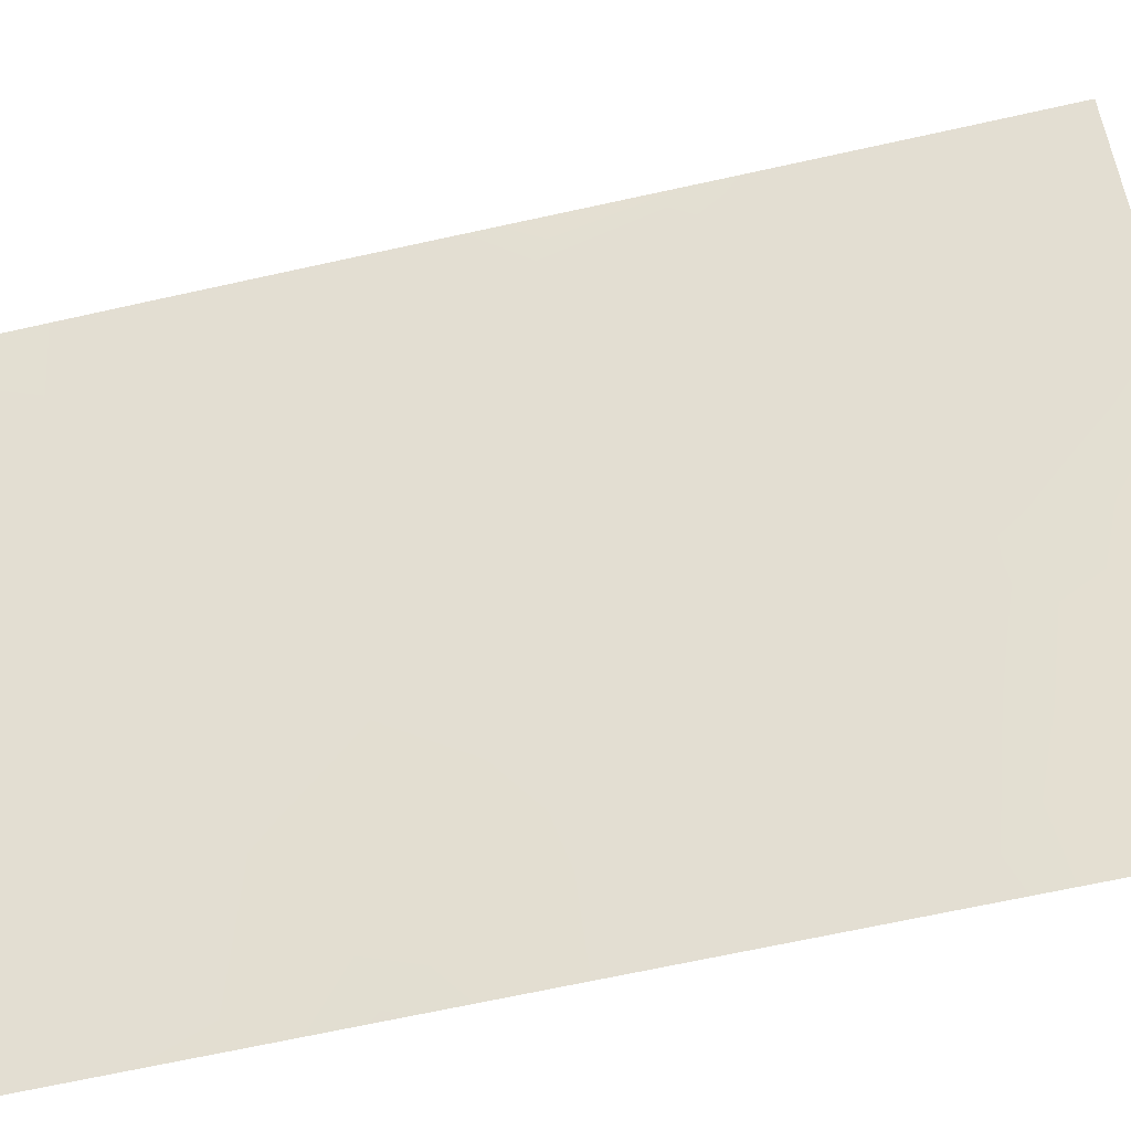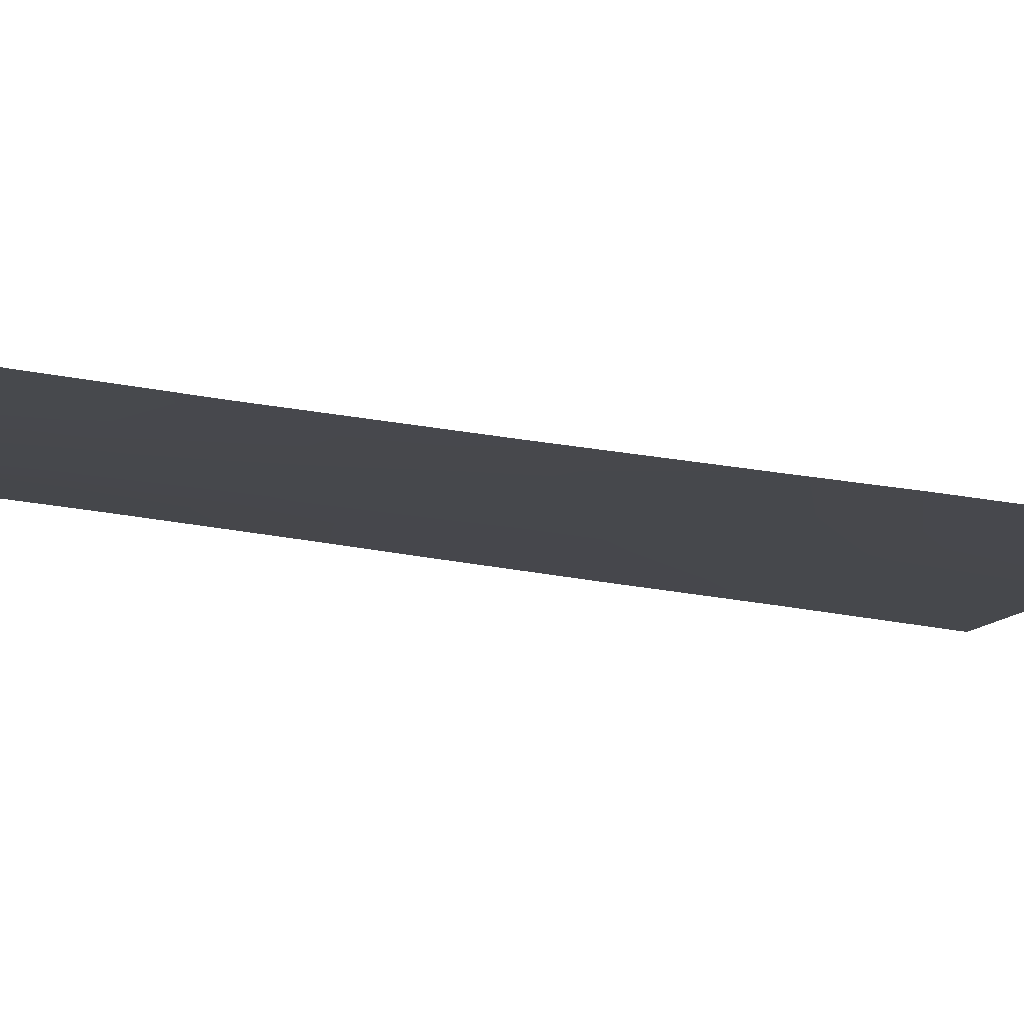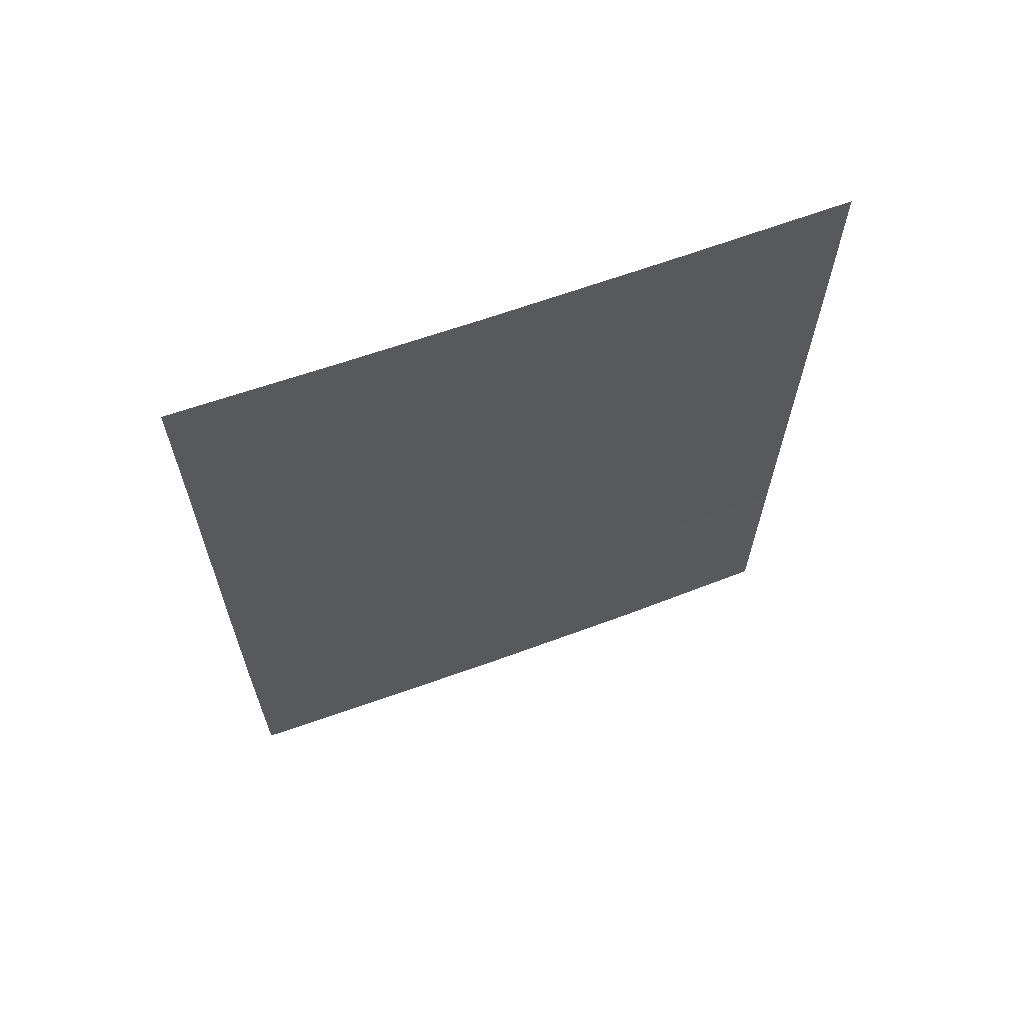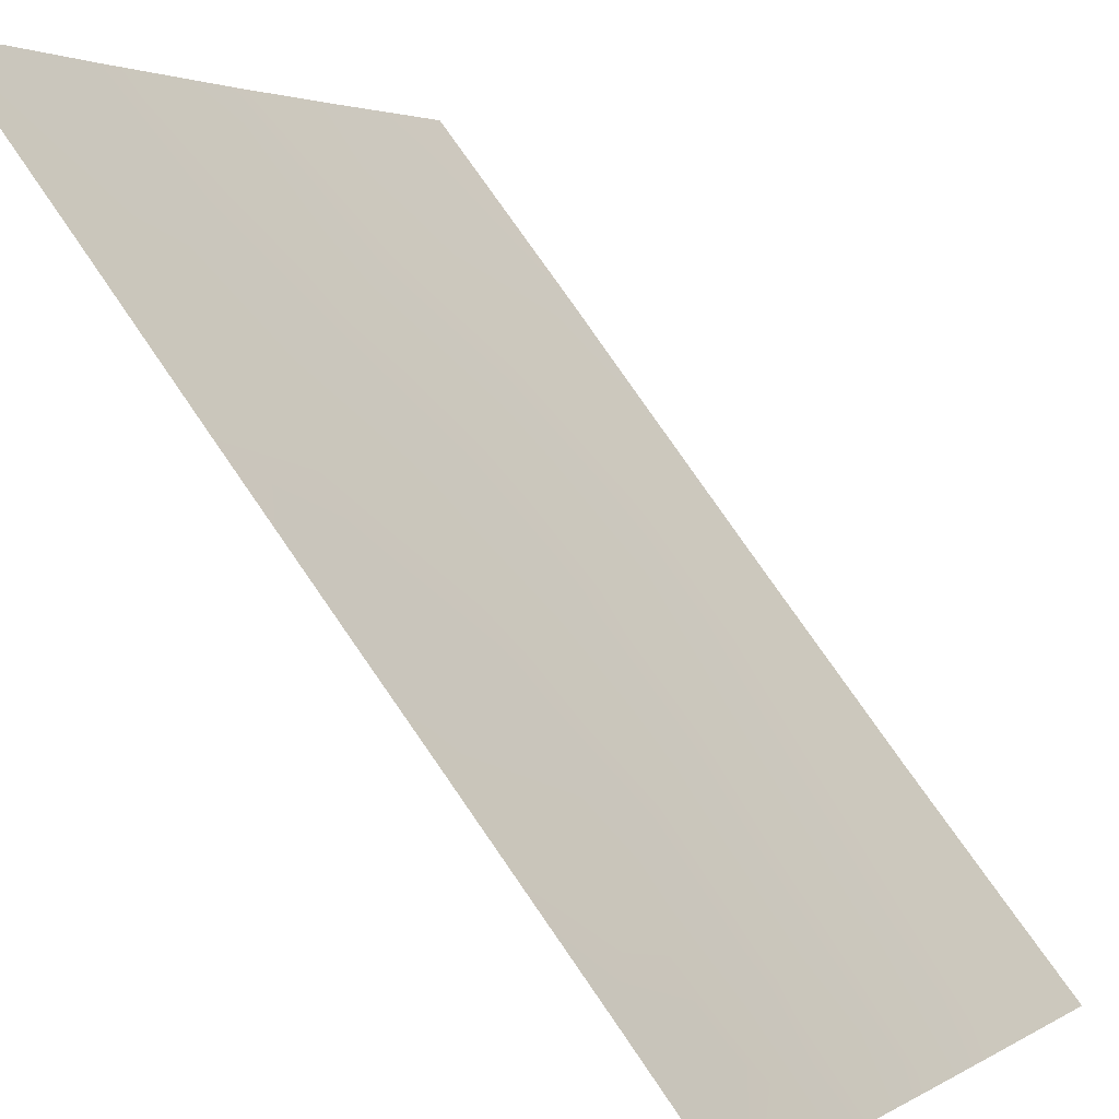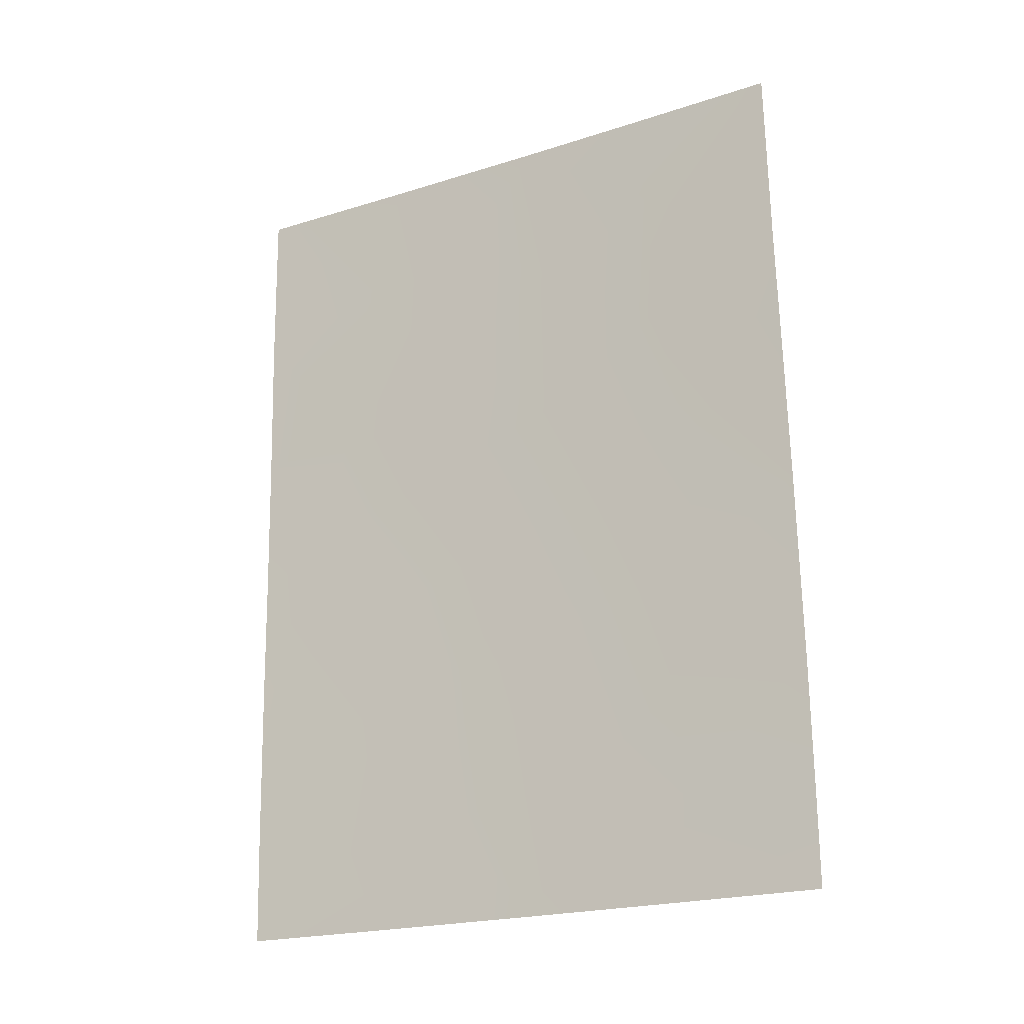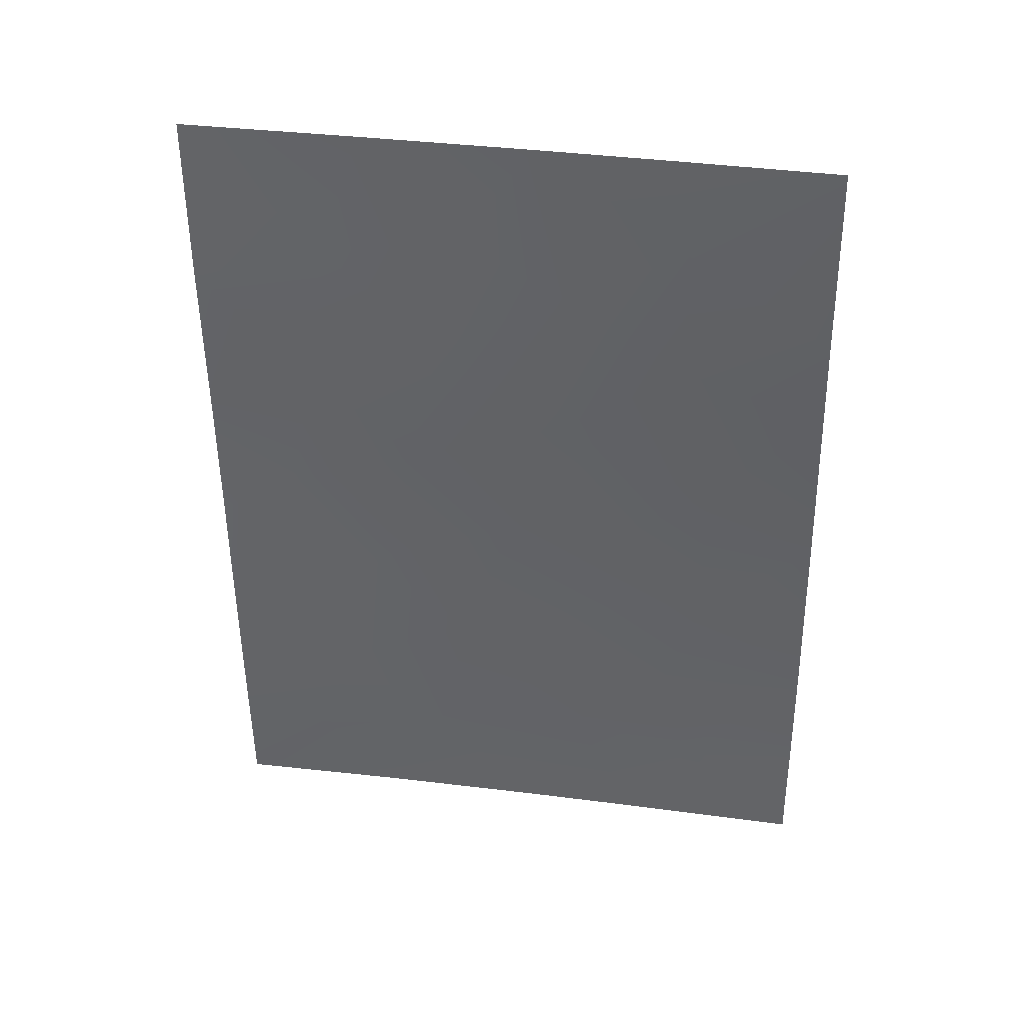
<metadata>
{"format":"obj","ext":"obj","renderer":"f3d","projection":"perspective","resolution":1024,"background":"white","views":[{"elev":-71.0,"azim":-78.0,"up":"+Z"},{"elev":-64.9,"azim":80.3,"up":"+Z"},{"elev":66.7,"azim":-143.4,"up":"+Y"},{"elev":71.7,"azim":-34.8,"up":"+Z"},{"elev":-21.0,"azim":86.2,"up":"+Y"},{"elev":36.7,"azim":65.9,"up":"+Y"}]}
</metadata>
<code>
v 87.01 -44.28 42.85
v 87.1 -38 43.02
v 86.97 -46.86 42.79
v 84.81 -38 46.38
v 86.95 -50 42.75
v 82.07 -45.99 50.31
v 82.05 -48.41 50.28
v 83.49 -38 48.37
v 82.03 -50 50.24
v 83.71 -43.17 47.84
v 82.12 -40.34 50.41
v 82.14 -38 50.43
v 83.29 -45.19 48.42
v 85.78 -47.18 44.55
v 86.12 -43.42 44.18
v 84.48 -44.38 46.61
v 85.96 -39.36 44.63
v 84.08 -46.46 47.15
v 85 -48.21 45.68
v 85.55 -50 44.81
v 85.85 -38 44.85
v 86.01 -48.6 44.17
v 82.98 -47.3 48.84
v 82.78 -48.87 49.1
v 87.07 -40.64 42.96
v 84.57 -50 46.29
v 83.79 -48.51 47.52
v 82.95 -41.84 49.08
v 82.1 -42.47 50.36
v 82.08 -44.47 50.33
v 82.7 -43.87 49.38
v 84.92 -42.43 46.04
v 84 -41.17 47.49
v 83.14 -39.8 48.84
v 84.17 -39.45 47.28
v 85.17 -45.78 45.51
v 83.28 -50 48.27
v 86.96 -48.73 42.77
v 87.05 -41.89 42.92
v 85.05 -40.27 45.93
v 86.12 -45.43 44.11
v 85.96 -41.29 44.54
v 85.46 -44.25 45.14
f 23 18 27
f 27 37 24
f 34 35 33
f 17 25 42
f 1 41 15
f 26 19 20
f 20 19 22
f 2 17 21
f 7 6 23
f 23 6 13
f 4 40 35
f 24 9 7
f 1 3 41
f 3 22 14
f 18 19 27
f 2 25 17
f 25 39 42
f 26 37 27
f 29 11 28
f 41 3 14
f 13 6 31
f 30 29 31
f 33 32 10
f 23 13 18
f 8 34 12
f 32 42 15
f 40 42 32
f 8 4 35
f 8 35 34
f 34 28 11
f 29 28 31
f 33 10 28
f 19 26 27
f 14 19 36
f 23 27 24
f 24 37 9
f 7 23 24
f 28 10 31
f 10 16 13
f 22 3 38
f 20 22 5
f 19 18 36
f 15 41 43
f 16 36 18
f 6 30 31
f 10 13 31
f 16 32 43
f 32 16 10
f 18 13 16
f 33 40 32
f 33 35 40
f 14 36 41
f 12 34 11
f 33 28 34
f 22 38 5
f 17 40 4
f 21 17 4
f 42 39 15
f 17 42 40
f 15 39 1
f 16 43 36
f 22 19 14
f 43 41 36
f 43 32 15

</code>
